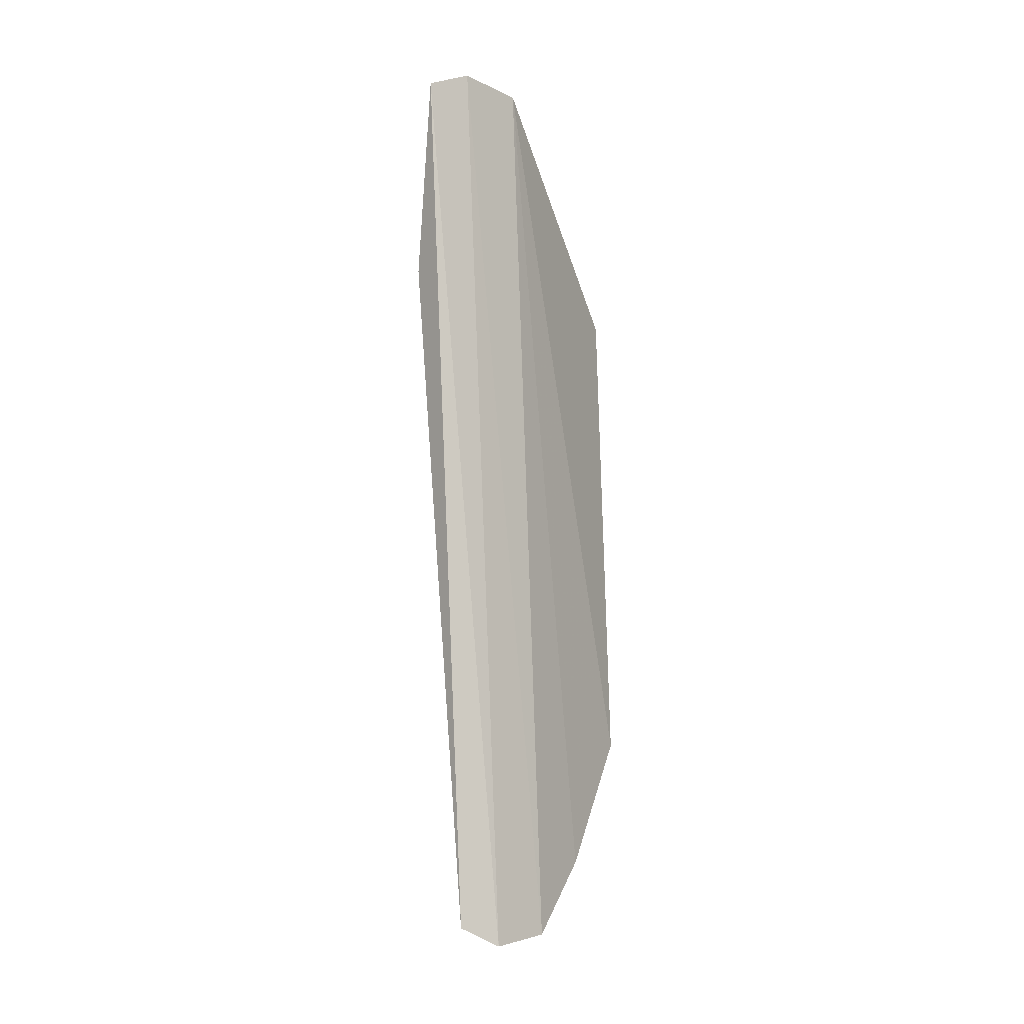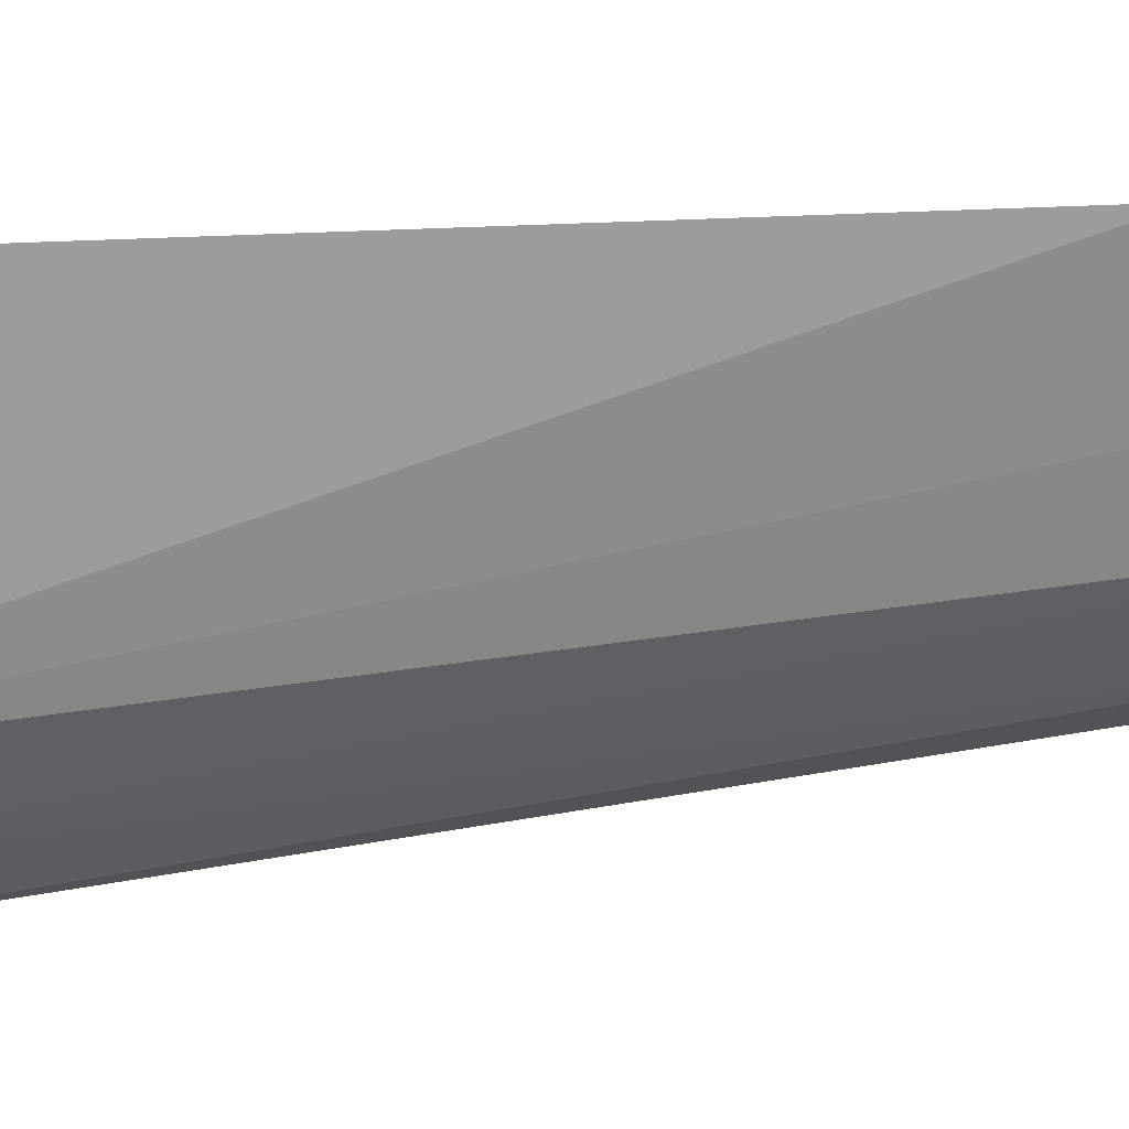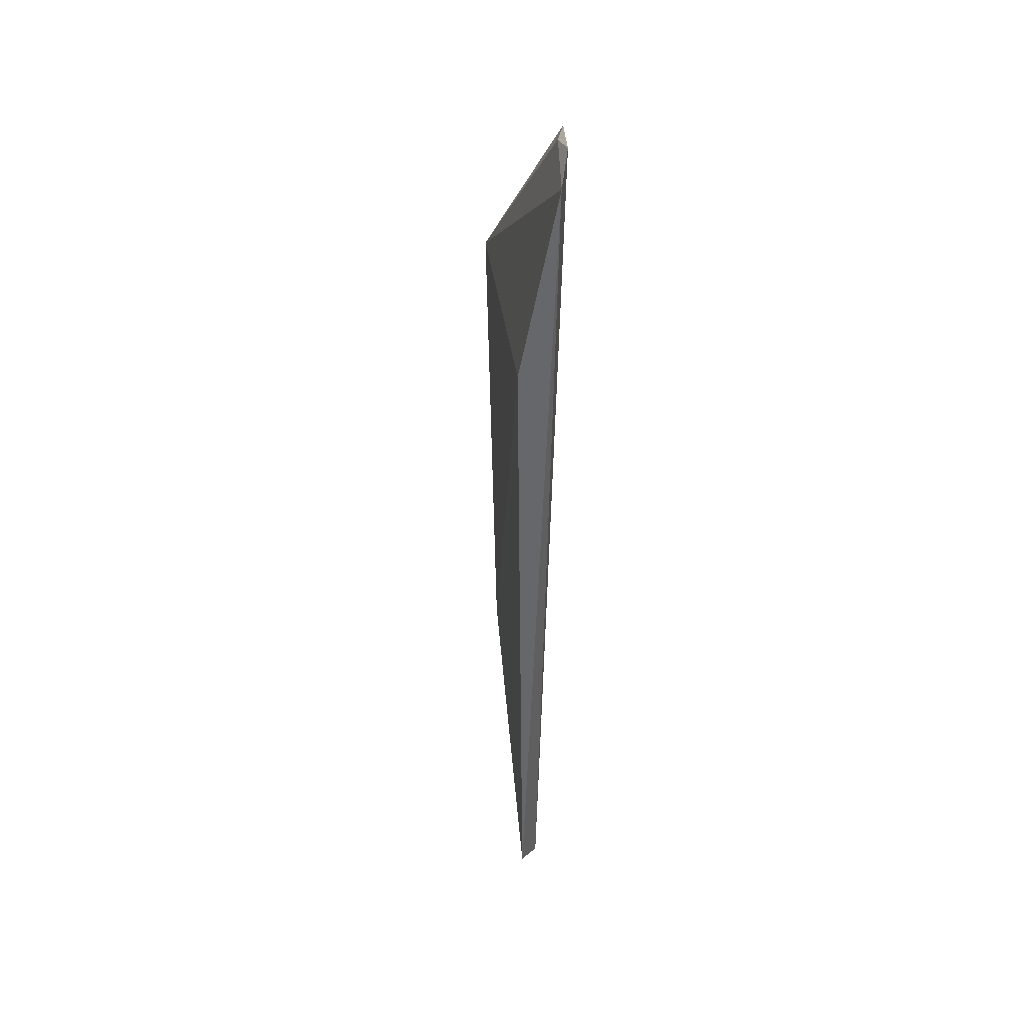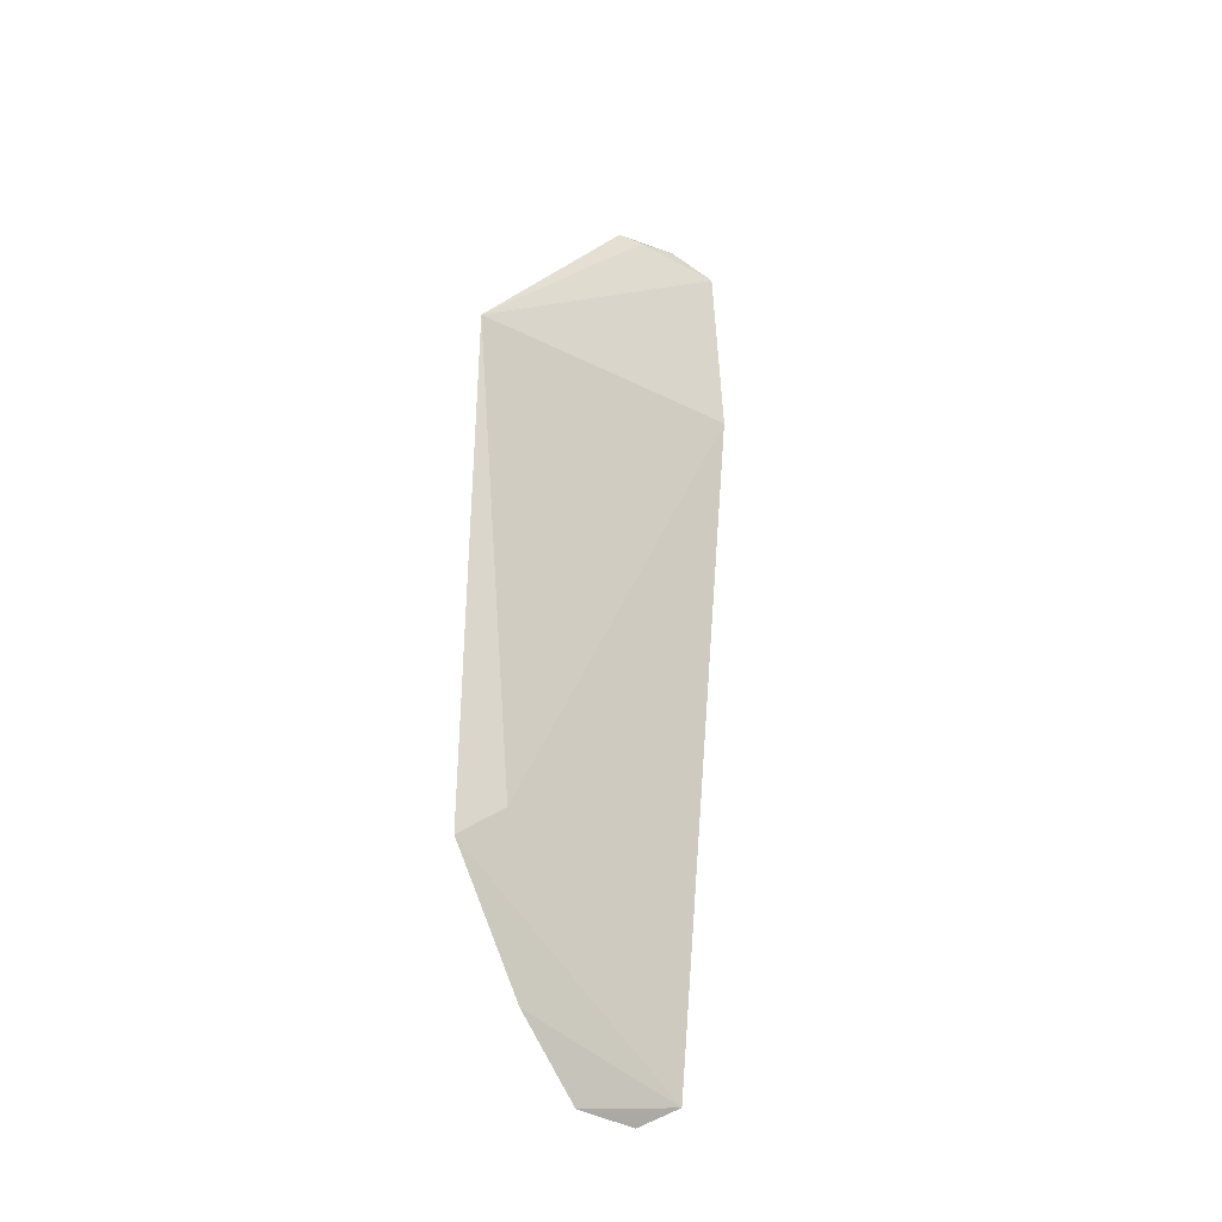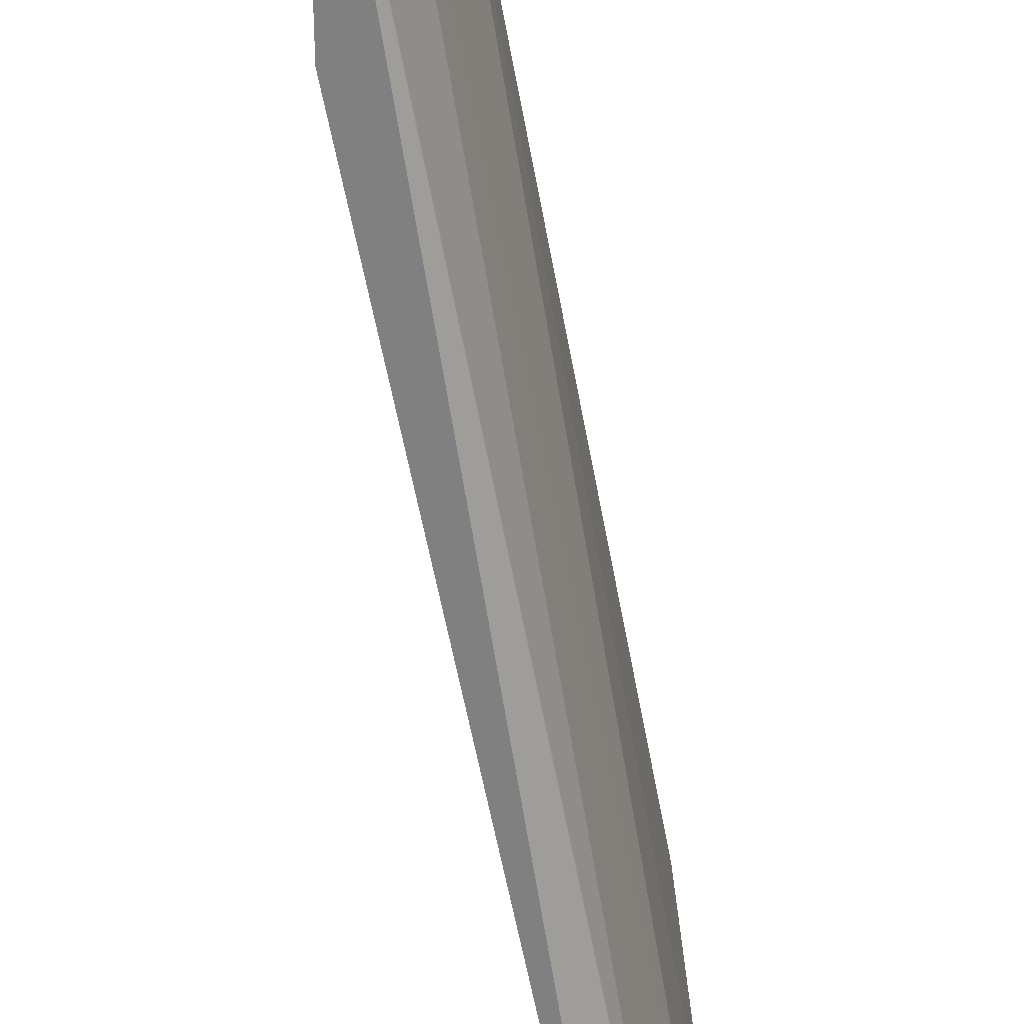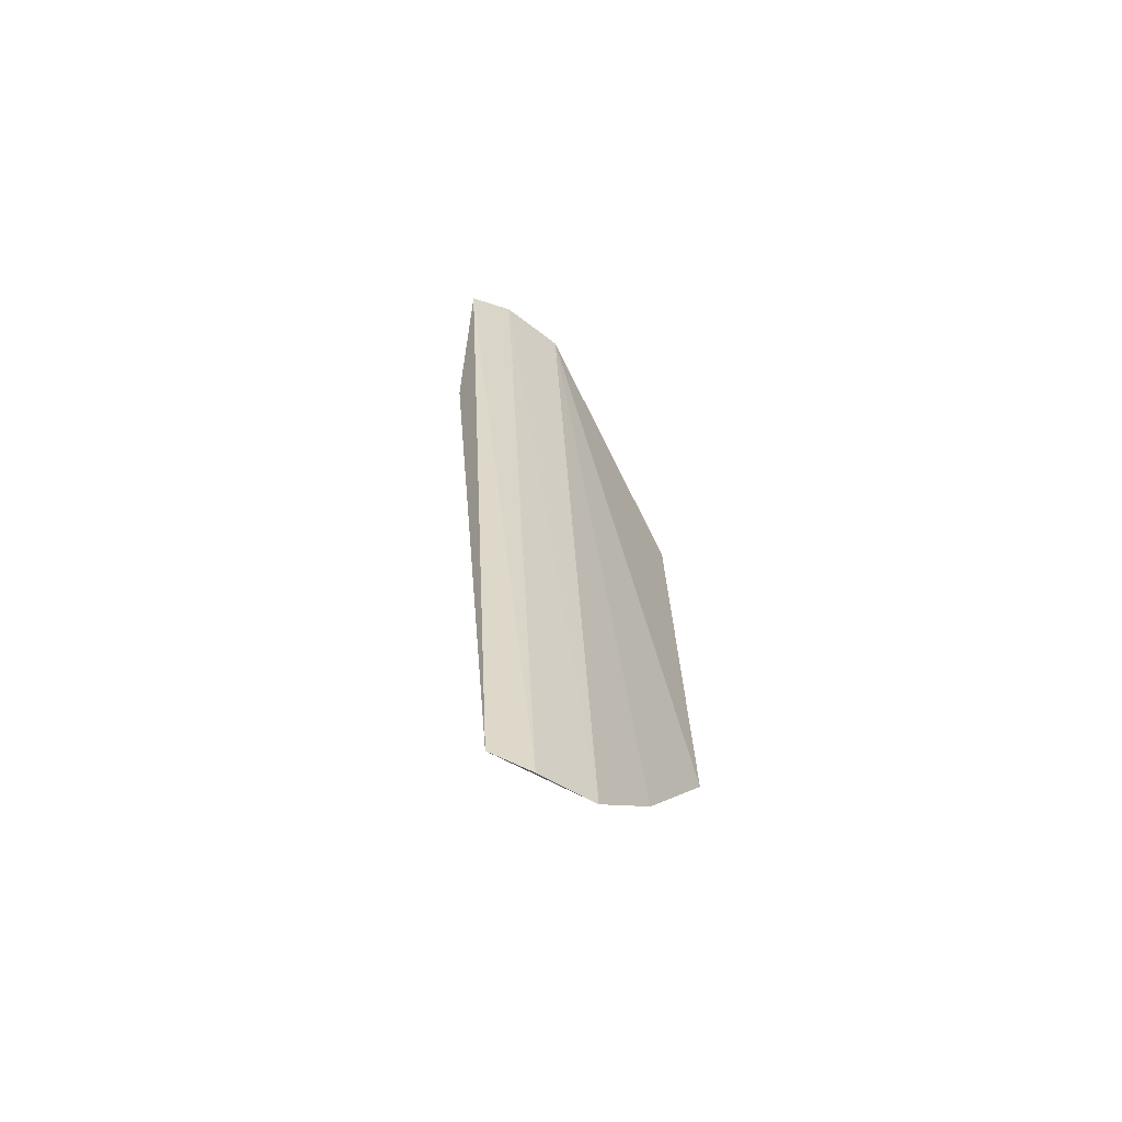
<metadata>
{"format":"obj","ext":"obj","renderer":"f3d","projection":"perspective","resolution":1024,"background":"white","views":[{"elev":-10.9,"azim":-151.0,"up":"+Y"},{"elev":23.8,"azim":-98.6,"up":"+Z"},{"elev":32.8,"azim":161.1,"up":"+Y"},{"elev":-24.2,"azim":37.8,"up":"+Y"},{"elev":-72.7,"azim":-170.3,"up":"+Z"},{"elev":-63.3,"azim":-143.9,"up":"+Y"}]}
</metadata>
<code>
v 0.05024 -0.03768 0.01981
v 0.05171 -0.0634 0.01075
v 0.05266 -0.03786 0.008758
v 0.05151 -0.03052 0.00769
v 0.04999 -0.06373 0.01403
v 0.05042 -0.05499 0.01808
v 0.04999 -0.02988 0.01169
v 0.05069 -0.0641 0.01186
v 0.04967 -0.05617 0.0197
v 0.05047 -0.03007 0.0109
v 0.05073 -0.02974 0.00923
v 0.04979 -0.06099 0.01657
f 1 3 4
f 3 2 4
f 6 2 3
f 6 3 1
f 8 4 2
f 8 2 5
f 9 2 6
f 9 6 1
f 9 1 7
f 10 7 1
f 10 1 4
f 11 4 8
f 11 10 4
f 11 7 10
f 11 8 5
f 11 5 7
f 12 5 2
f 12 2 9
f 12 9 7
f 12 7 5

</code>
